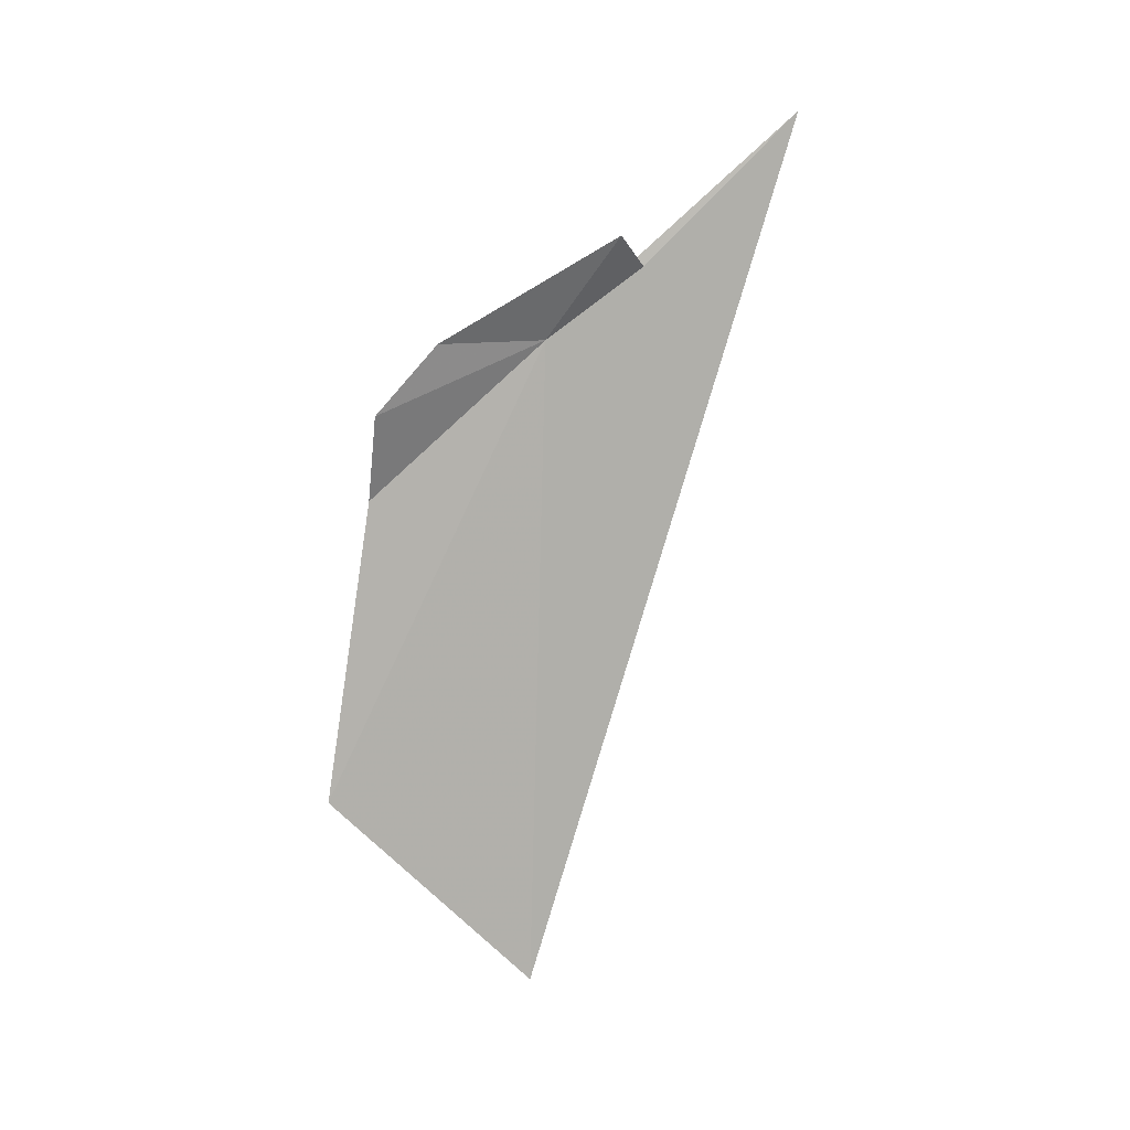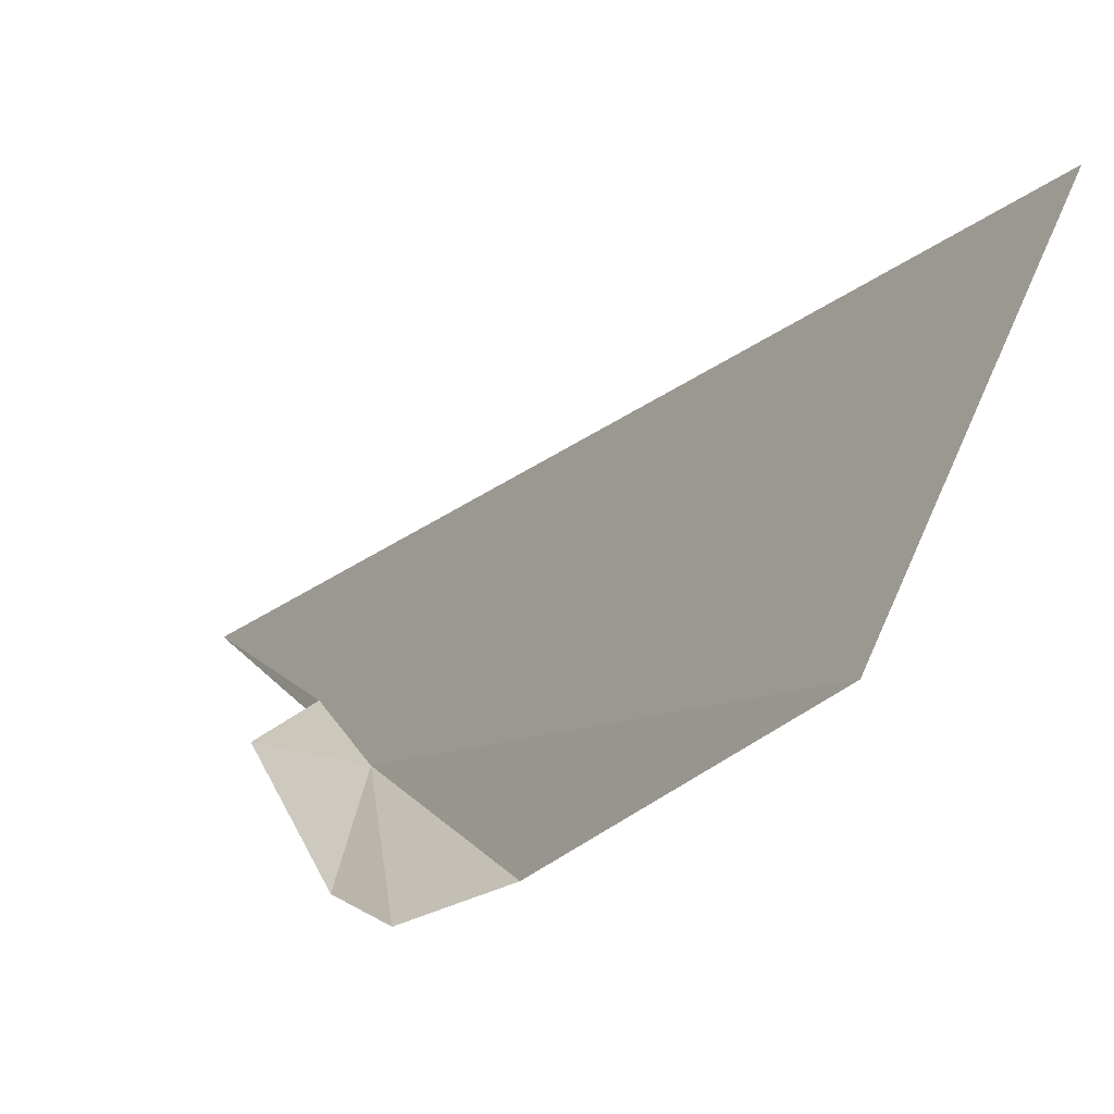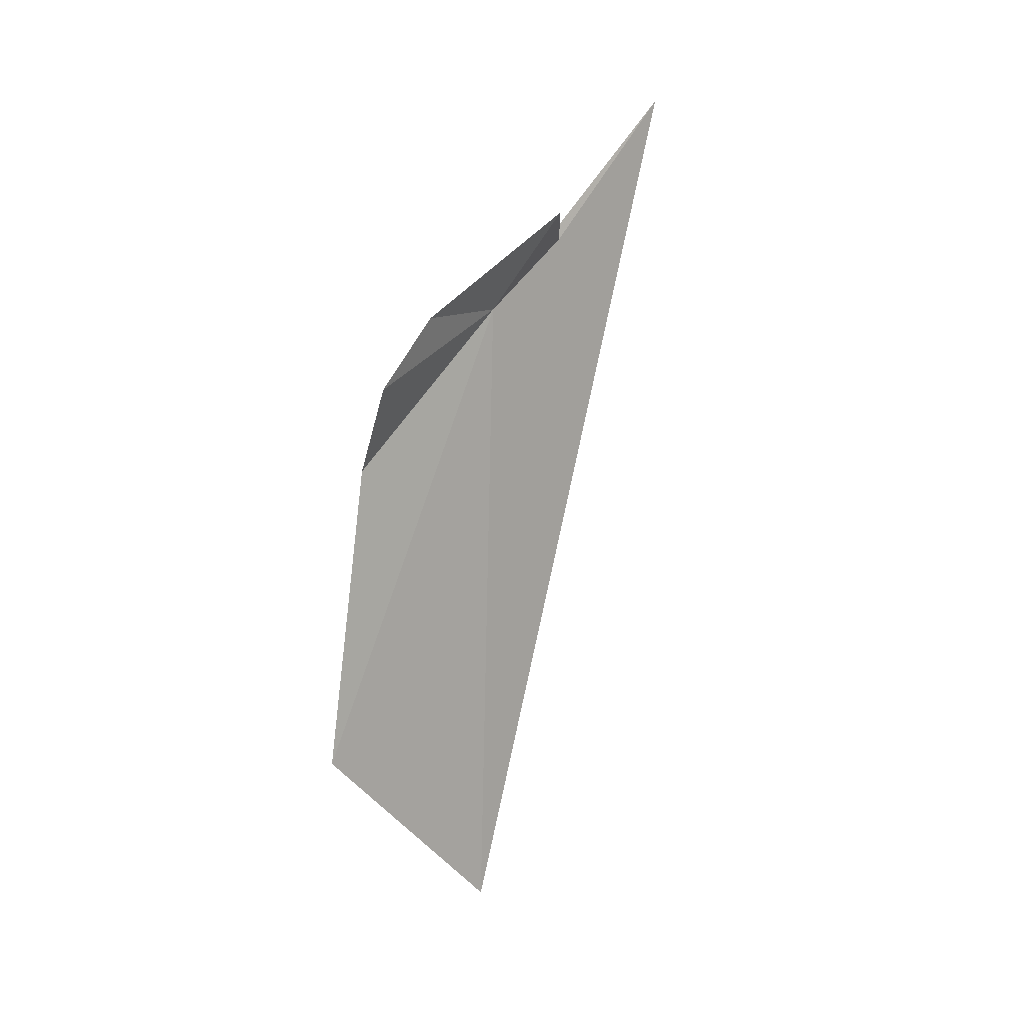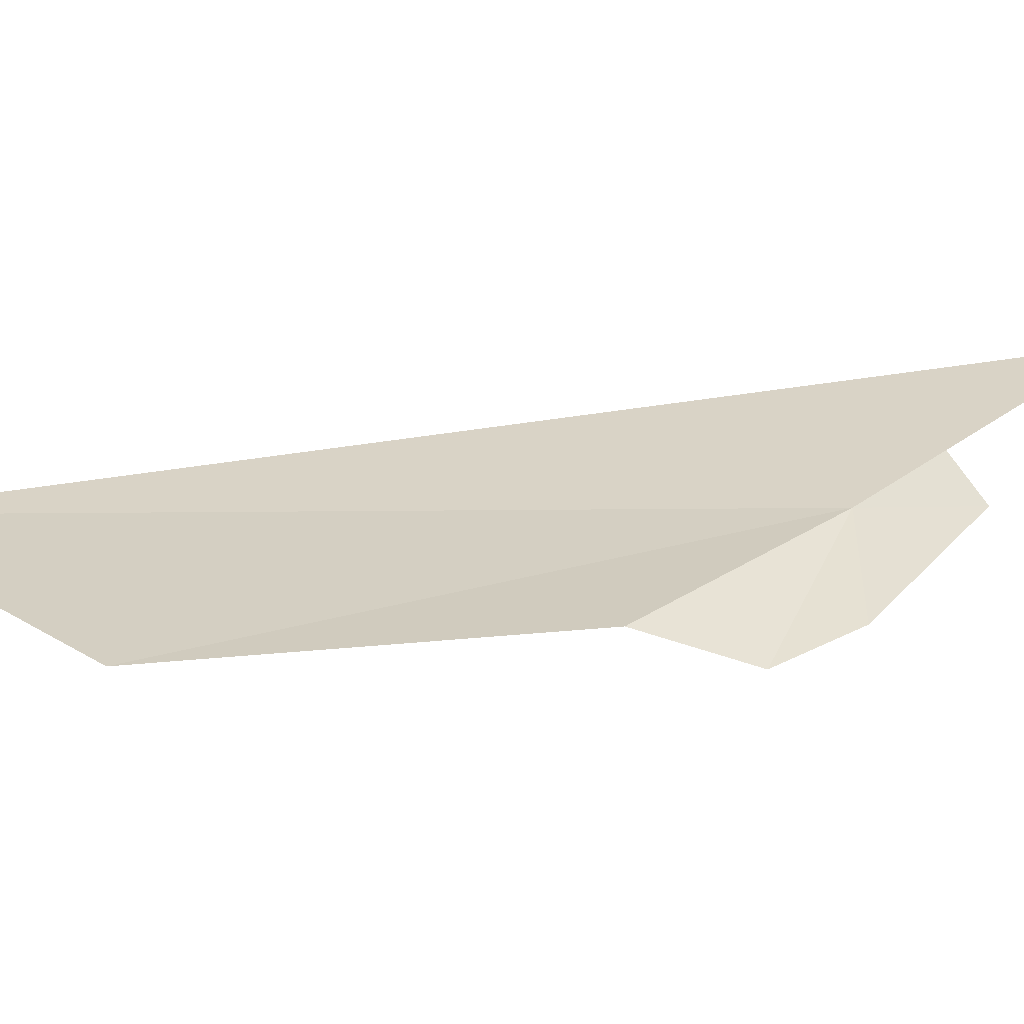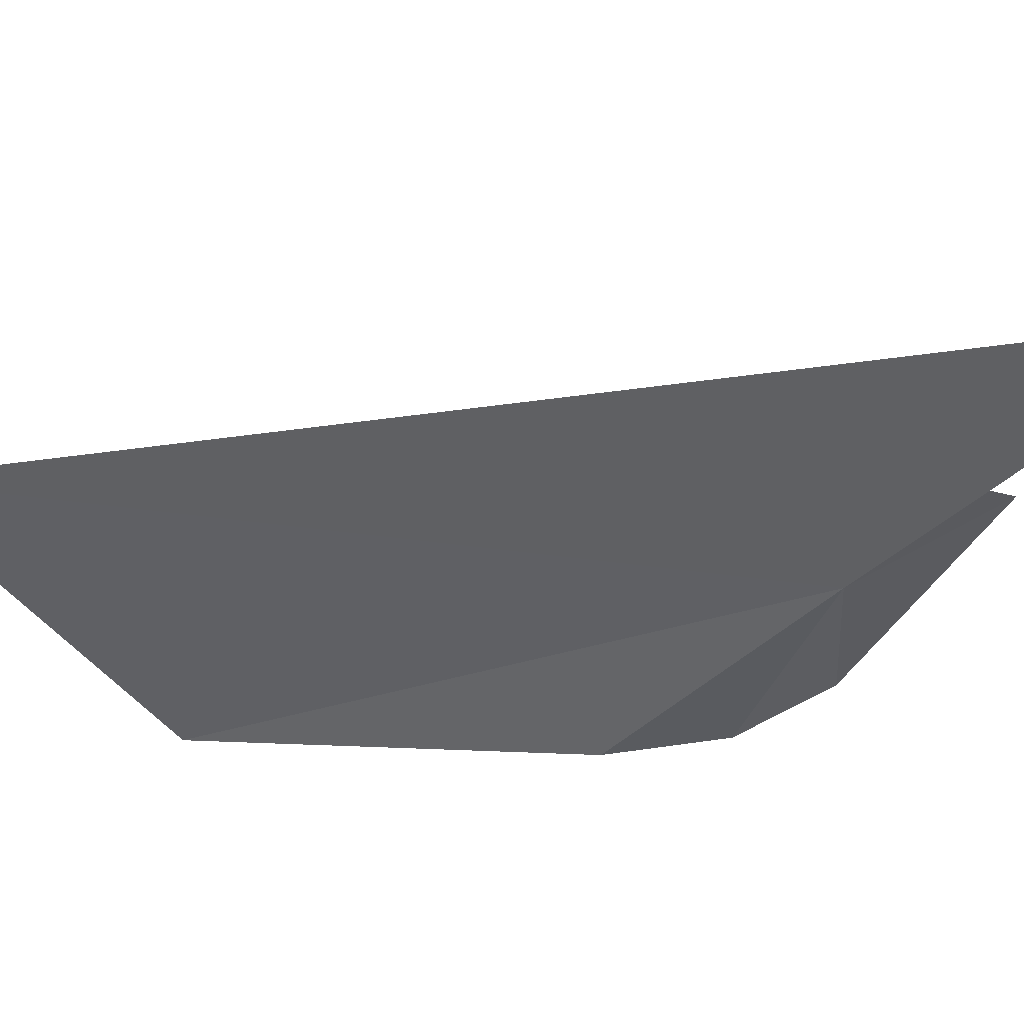
<metadata>
{"format":"obj","ext":"obj","renderer":"f3d","projection":"perspective","resolution":1024,"background":"white","views":[{"elev":11.3,"azim":77.2,"up":"+Z"},{"elev":-40.8,"azim":144.3,"up":"+Y"},{"elev":12.1,"azim":46.4,"up":"+Z"},{"elev":-62.6,"azim":-89.9,"up":"+Y"},{"elev":40.5,"azim":-78.3,"up":"+Y"}]}
</metadata>
<code>
v 3.977 33.73 -19.06
v 3.981 34.23 -18.7
v 3.968 35.02 -17.95
v 3.923 32.62 -21.37
v 3.925 32.86 -19.83
v 3.953 33.65 -22.4
v 4.147 34.07 -18.55
v 4.103 33.18 -19.06
v 4.086 32.87 -19.4
f 1 3 2
f 1 5 4
f 1 4 6
f 1 2 7
f 1 7 8
f 1 8 9
f 1 9 5
f 1 6 3

</code>
